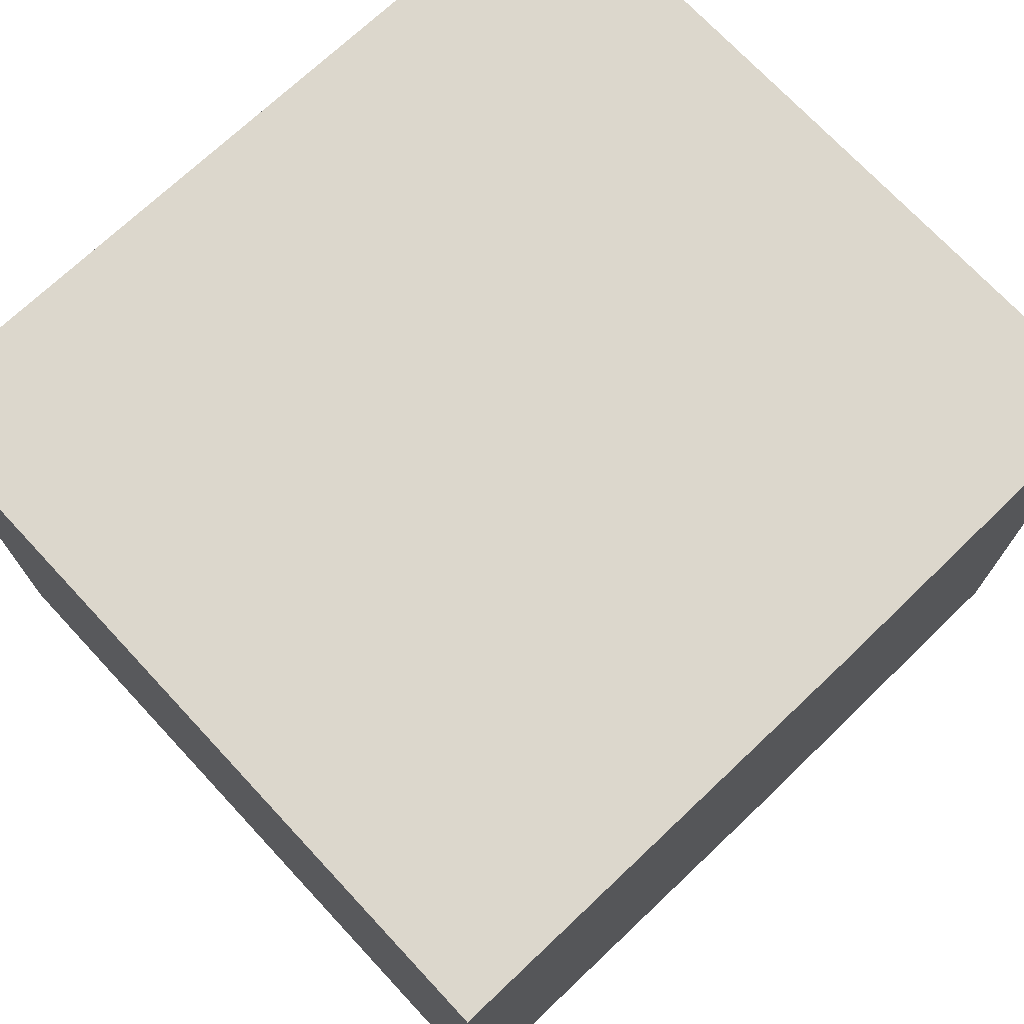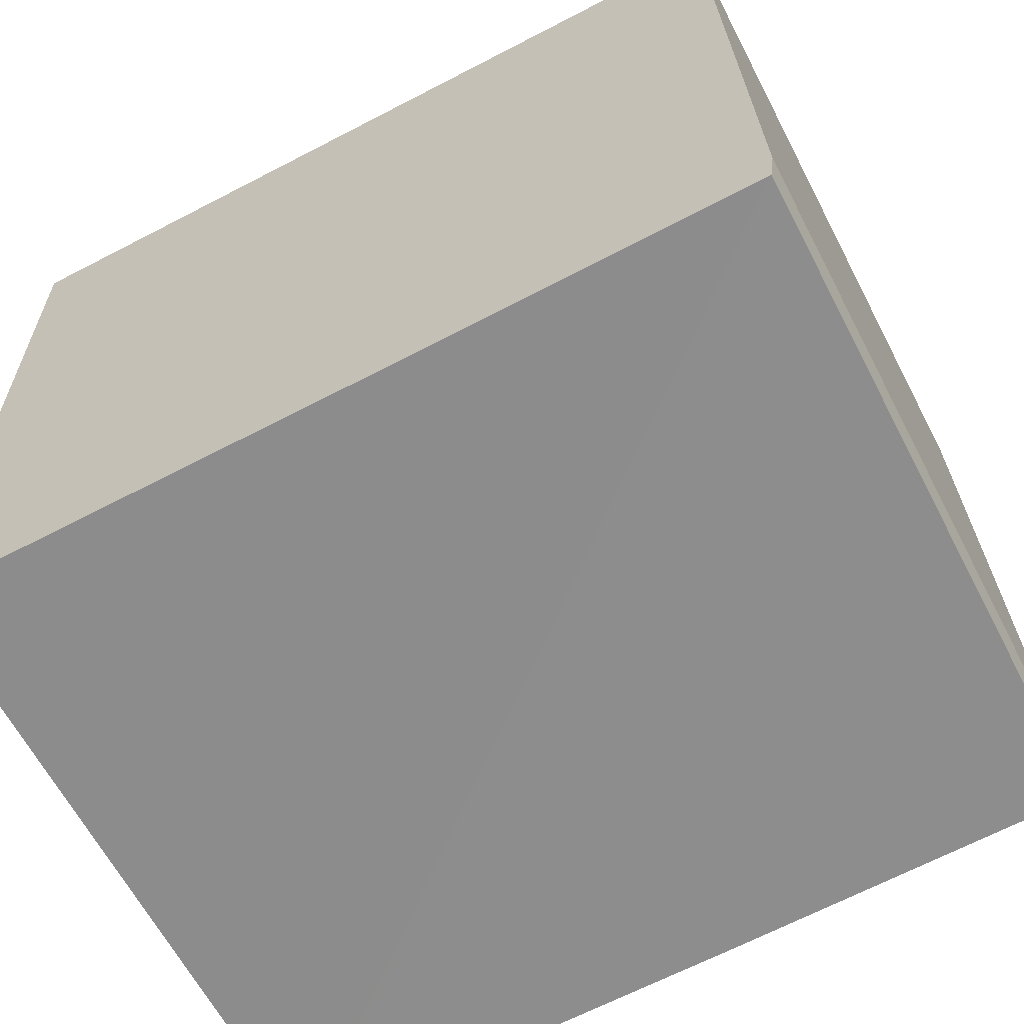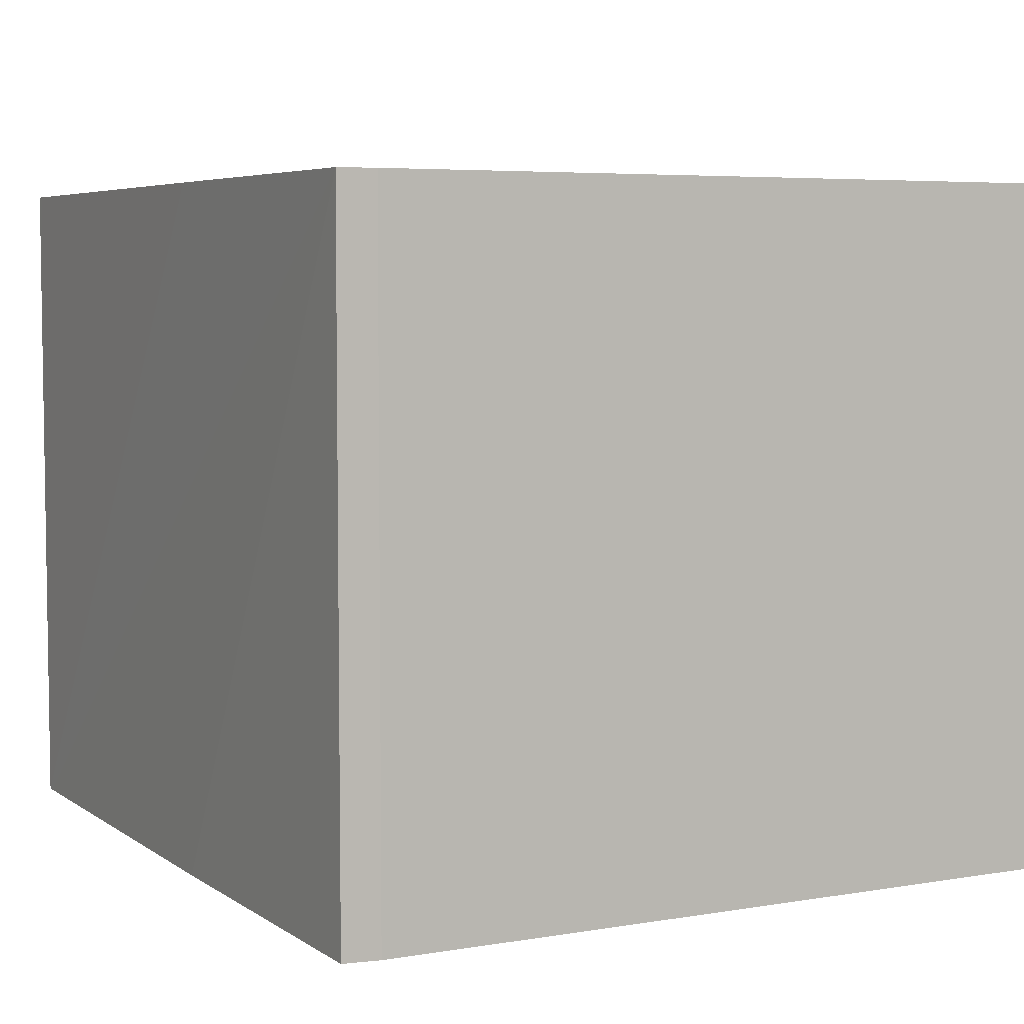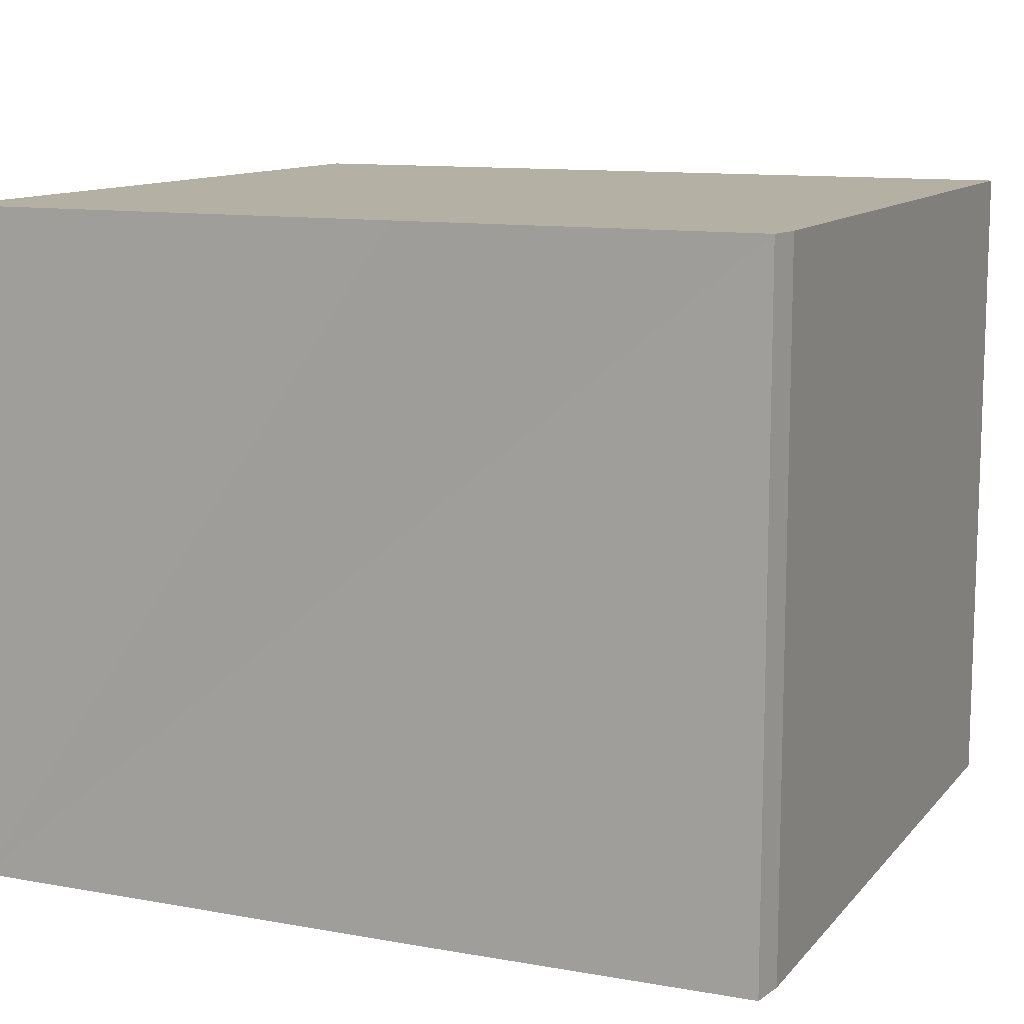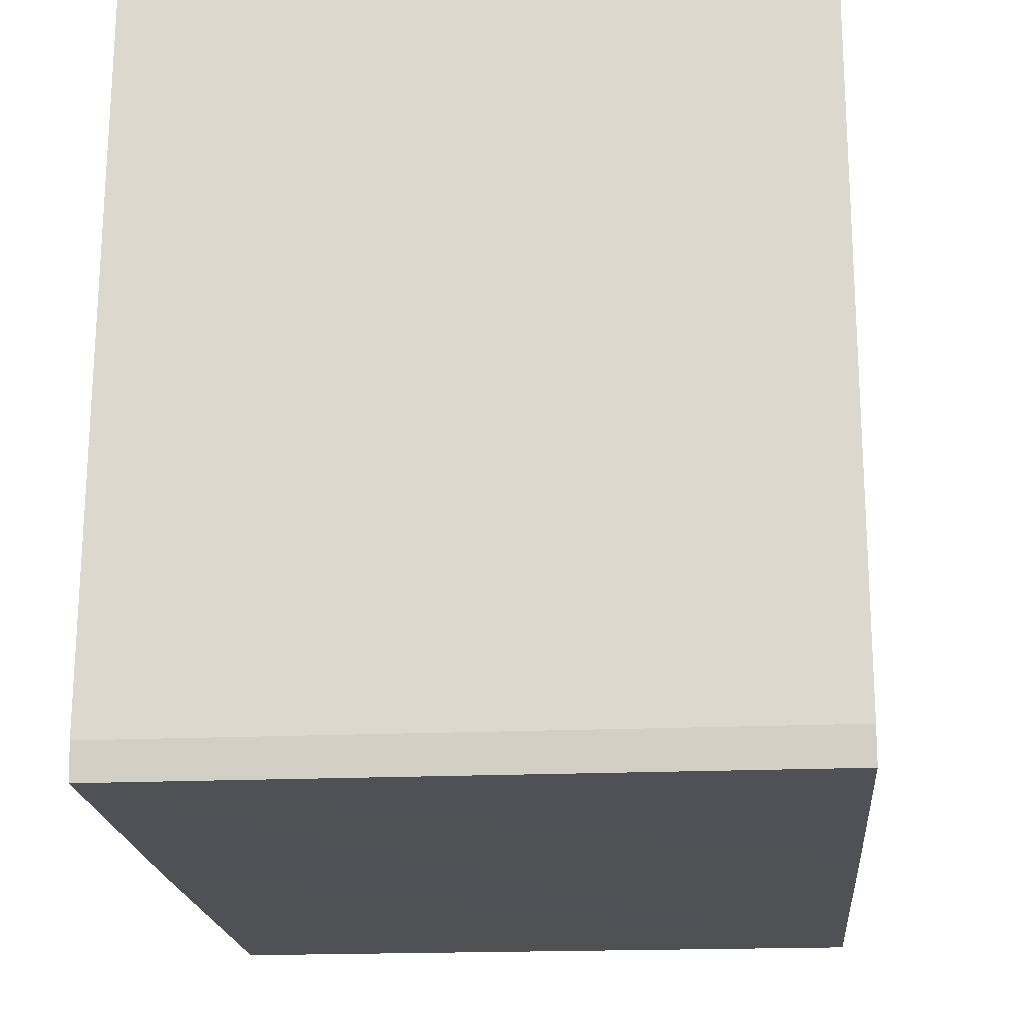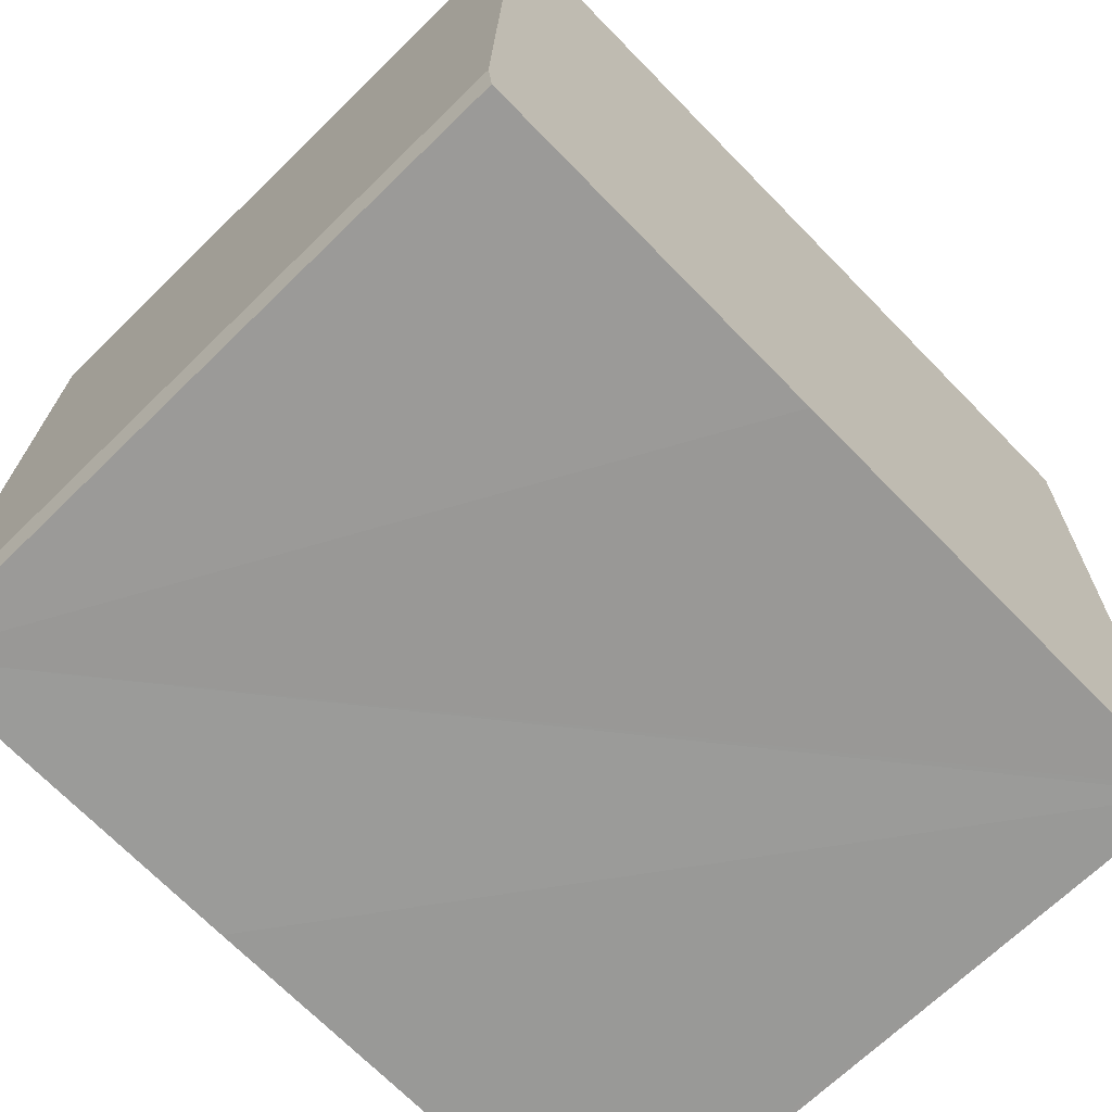
<metadata>
{"format":"obj","ext":"obj","renderer":"f3d","projection":"perspective","resolution":1024,"background":"white","views":[{"elev":73.0,"azim":138.0,"up":"+Y"},{"elev":-63.5,"azim":-152.5,"up":"+Z"},{"elev":5.4,"azim":-116.4,"up":"+Y"},{"elev":11.4,"azim":-154.8,"up":"+Y"},{"elev":-18.5,"azim":-84.9,"up":"+Z"},{"elev":-68.0,"azim":-45.6,"up":"+Z"}]}
</metadata>
<code>
v  0 12.67 7.757e-16
v  6.719 12.67 -0.906
v  0.088 12.67 -0.672
v  0.304 12.67 13.61
v  15.29 12.67 -1.113
v  15.45 12.67 -1.117
v  8.781 12.67 13.44
v  15.44 12.67 13.32
v  15.7 12.67 13.31
v  15.45 6.84e-17 -1.117
v  15.29 6.815e-17 -1.113
v  6.719 5.548e-17 -0.906
v  0.088 4.115e-17 -0.672
v  0 0 0
v  0.304 -8.332e-16 13.61
v  8.781 -8.232e-16 13.44
v  15.7 -8.151e-16 13.31
v  15.44 -8.154e-16 13.32
g defaultobject
f 1 2 3
f 2 1 4
f 2 4 5
f 5 4 6
f 6 4 7
f 6 7 8
f 6 8 9
f 10 5 6
f 5 10 2
f 2 10 3
f 3 10 11
f 3 11 12
f 3 12 13
f 13 1 3
f 1 13 14
f 14 4 1
f 4 14 15
f 15 7 4
f 7 15 8
f 8 15 16
f 8 16 9
f 9 16 17
f 17 16 18
f 17 6 9
f 6 17 10
f 12 14 13
f 14 12 15
f 15 12 11
f 15 11 10
f 15 10 16
f 16 10 18
f 18 10 17

</code>
